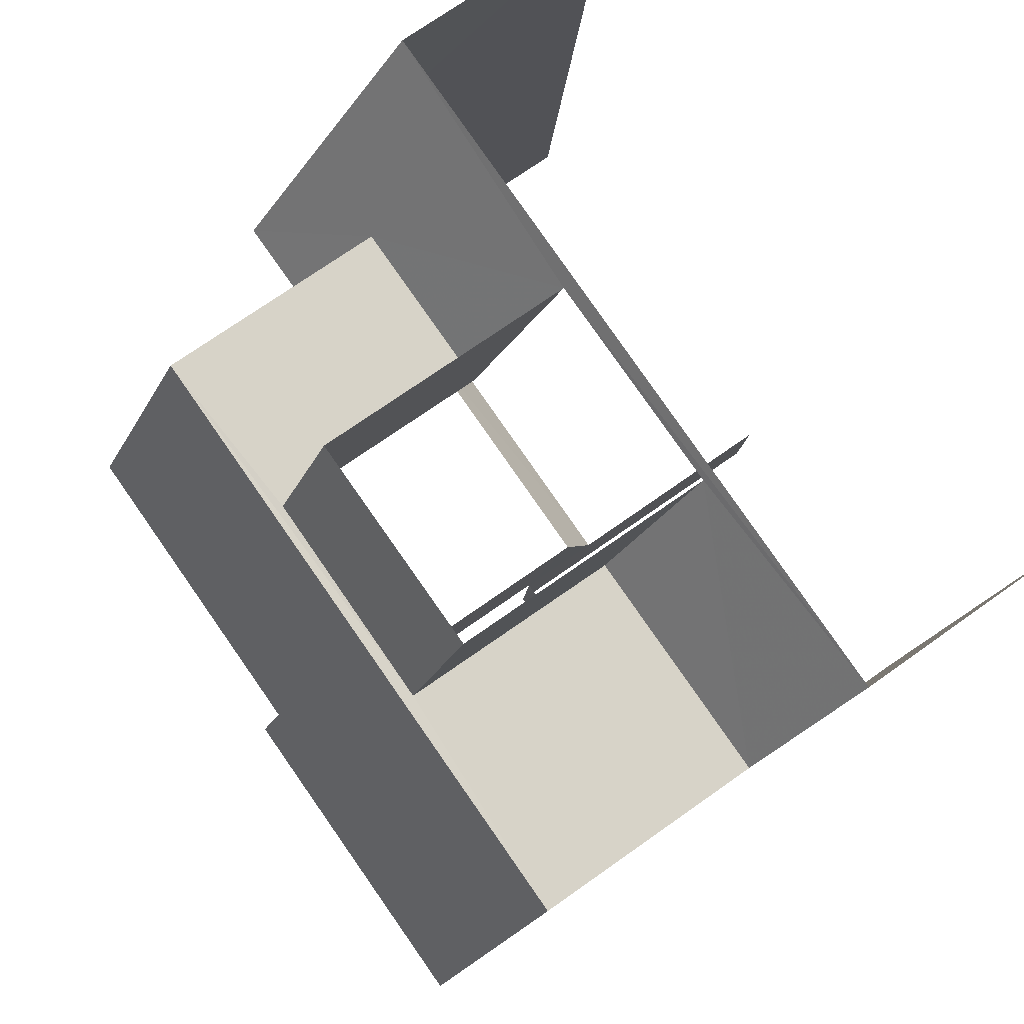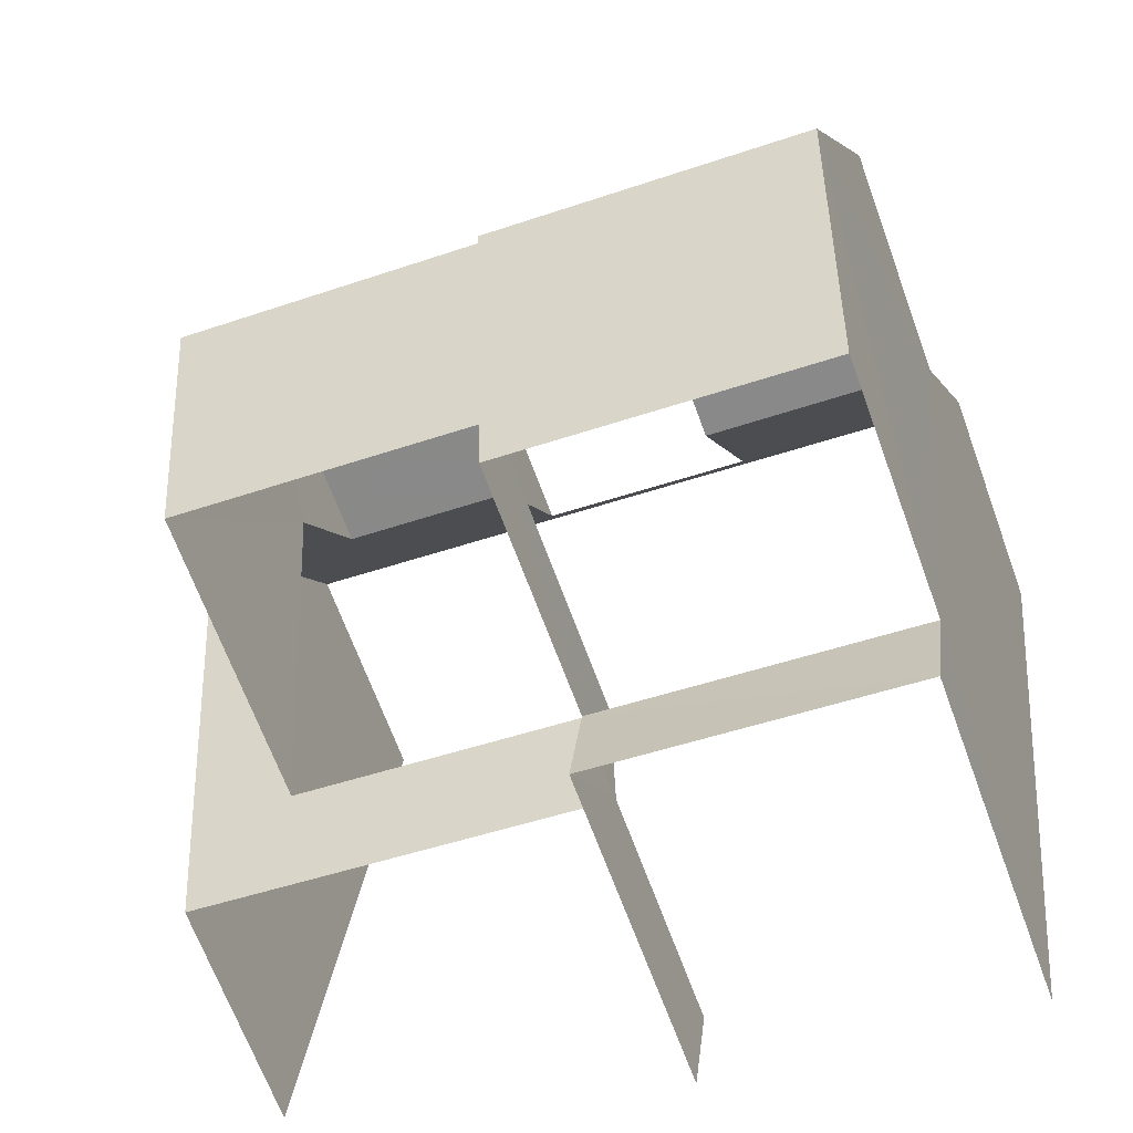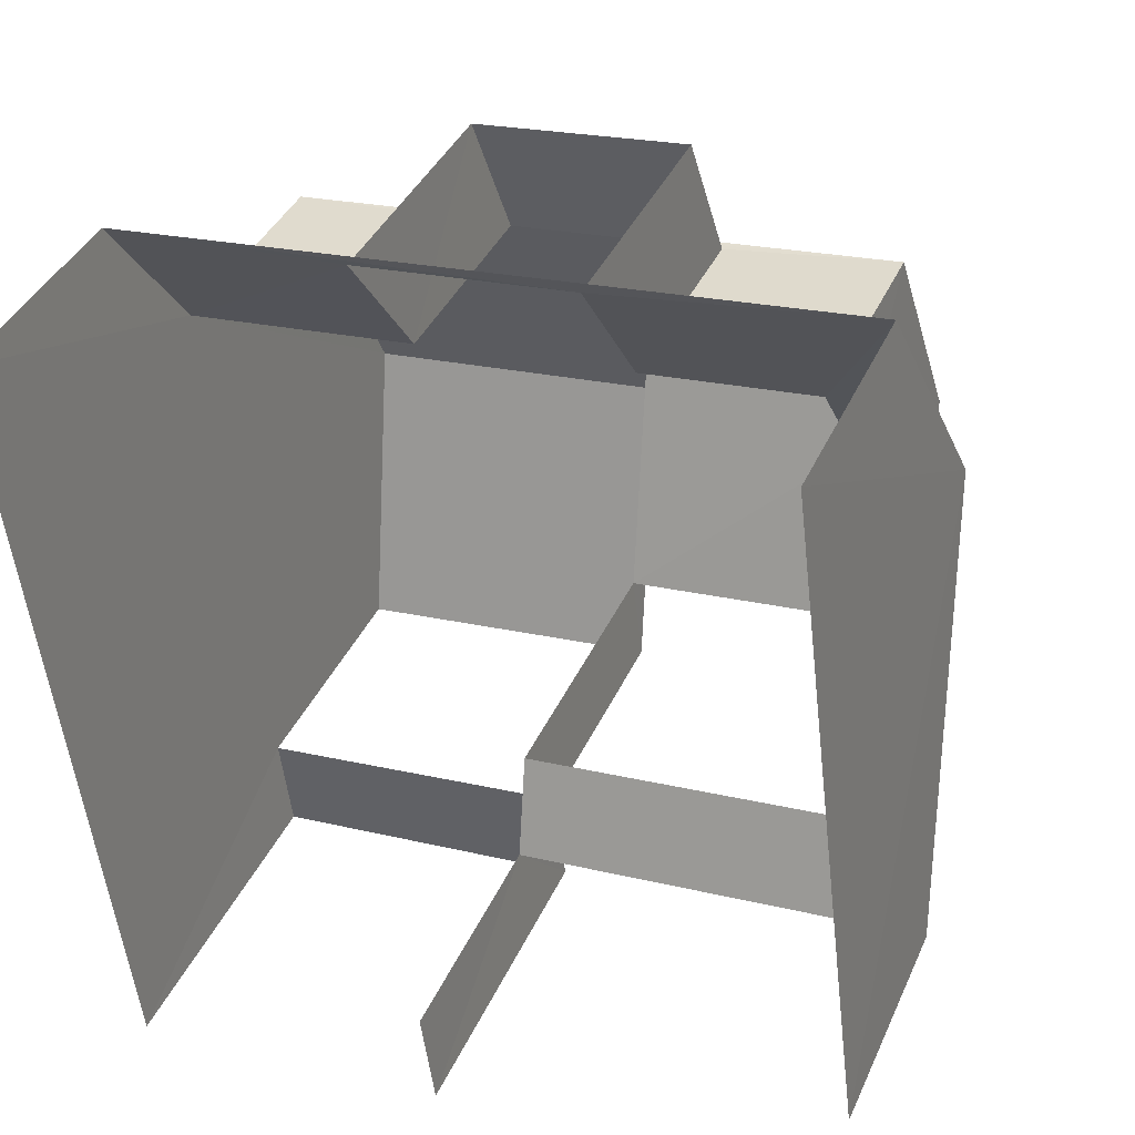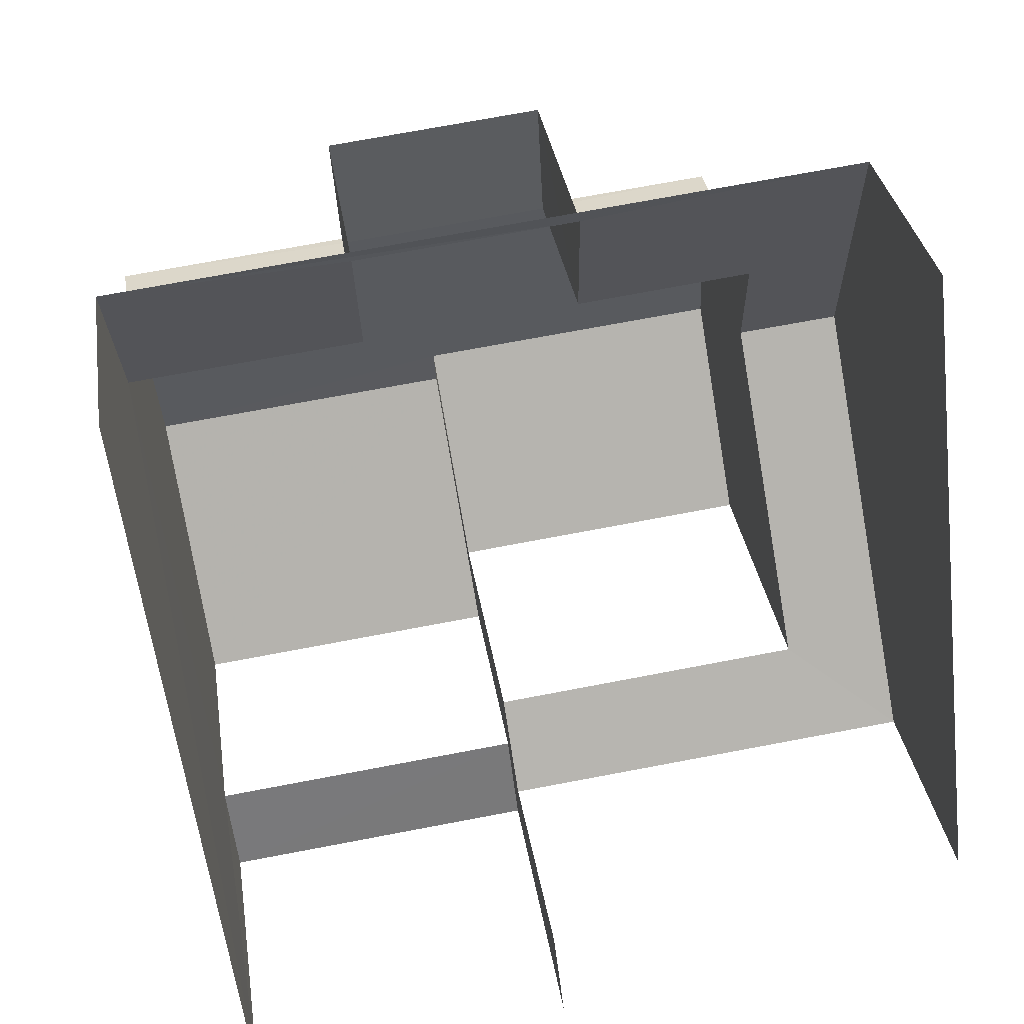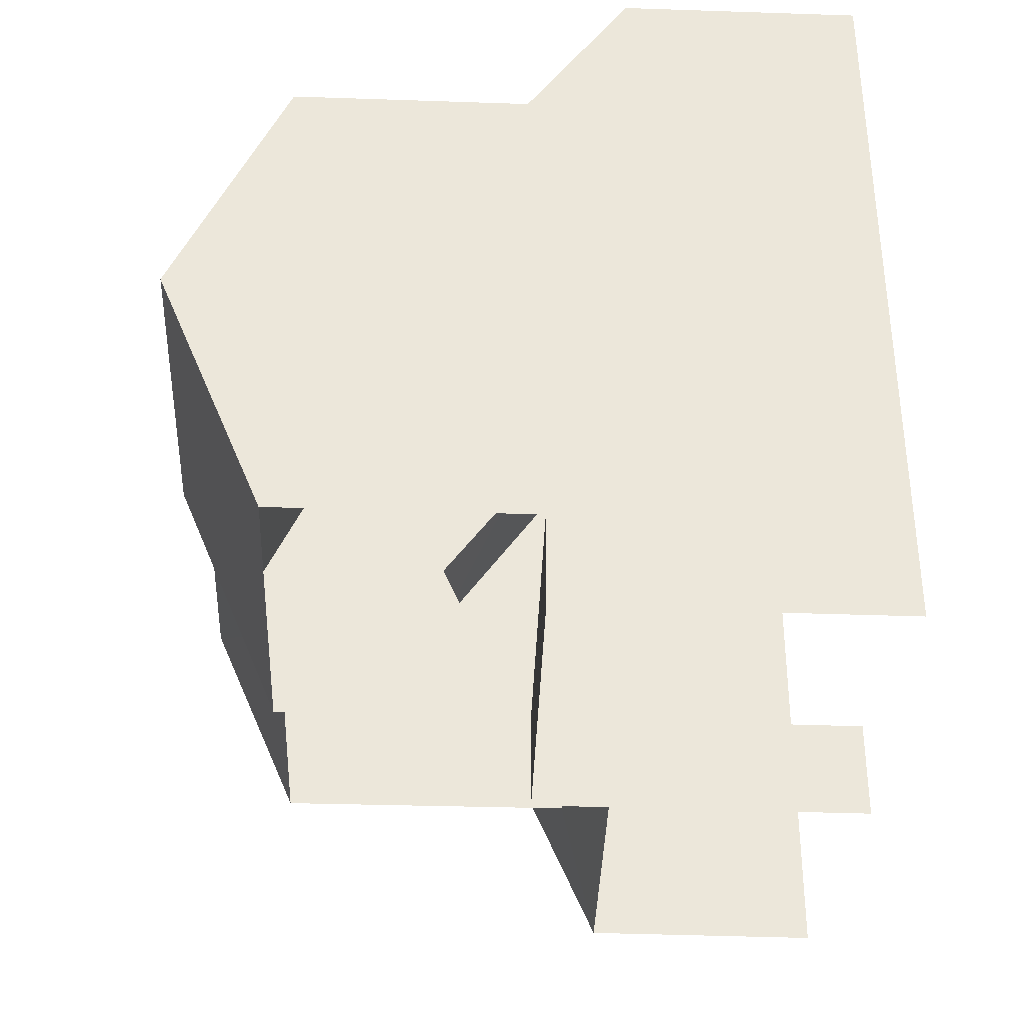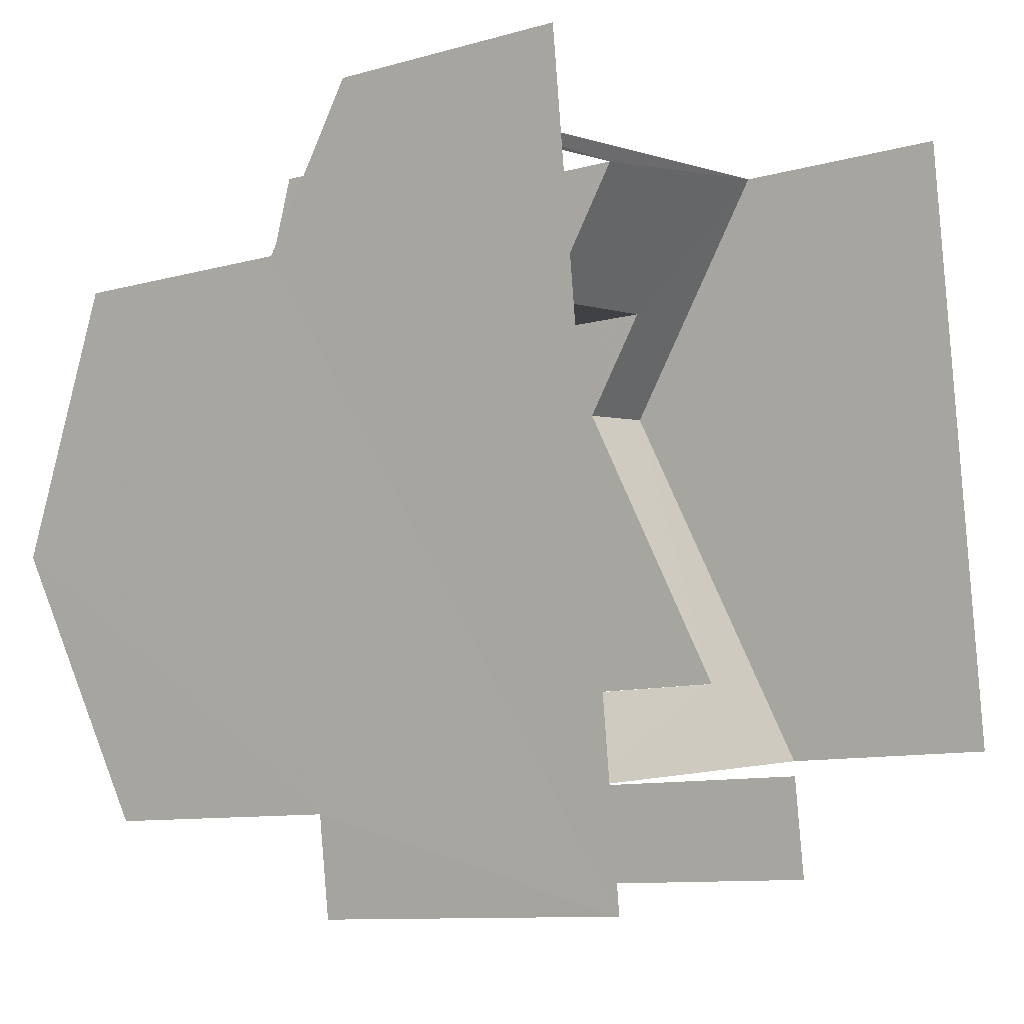
<metadata>
{"format":"obj","ext":"obj","renderer":"f3d","projection":"perspective","resolution":1024,"background":"white","views":[{"elev":72.4,"azim":54.8,"up":"+Y"},{"elev":-66.4,"azim":20.1,"up":"+Y"},{"elev":38.8,"azim":-157.6,"up":"+Y"},{"elev":32.5,"azim":171.7,"up":"+Y"},{"elev":-45.3,"azim":88.0,"up":"+Y"},{"elev":-9.9,"azim":126.2,"up":"+Y"}]}
</metadata>
<code>
v -2.212e+05 -1.253e+05 25.28
v -2.212e+05 -1.253e+05 25.28
v -2.212e+05 -1.253e+05 25.28
v -2.212e+05 -1.253e+05 25.28
v -2.212e+05 -1.253e+05 25.28
v -2.212e+05 -1.253e+05 25.28
v -2.212e+05 -1.253e+05 31.9
v -2.212e+05 -1.253e+05 32.97
v -2.212e+05 -1.253e+05 31.9
v -2.212e+05 -1.253e+05 32.97
v -2.212e+05 -1.253e+05 29.2
v -2.212e+05 -1.253e+05 29.2
v -2.212e+05 -1.253e+05 28.13
v -2.212e+05 -1.253e+05 30.05
v -2.212e+05 -1.253e+05 29.2
v -2.212e+05 -1.253e+05 30.05
v -2.212e+05 -1.253e+05 28.02
v -2.212e+05 -1.253e+05 28.02
v -2.212e+05 -1.253e+05 28.13
v -2.212e+05 -1.253e+05 29.2
v -2.212e+05 -1.253e+05 33.17
v -2.212e+05 -1.253e+05 31.9
v -2.212e+05 -1.253e+05 31.9
v -2.212e+05 -1.253e+05 33.17
v -2.212e+05 -1.253e+05 31.2
v -2.212e+05 -1.253e+05 31.78
v -2.212e+05 -1.253e+05 31.78
v -2.212e+05 -1.253e+05 31.2
v -2.212e+05 -1.253e+05 31.9
v -2.212e+05 -1.253e+05 31.9
v -2.212e+05 -1.253e+05 28.48
v -2.212e+05 -1.253e+05 28.02
v -2.212e+05 -1.253e+05 28.02
v -2.212e+05 -1.253e+05 28.48
v -2.212e+05 -1.253e+05 29.02
v -2.212e+05 -1.253e+05 29.02
v -2.212e+05 -1.253e+05 29.02
v -2.212e+05 -1.253e+05 29.02
f 1 2 3
f 3 4 1
f 5 2 1
f 6 5 1
f 17 2 5
f 18 17 5
f 38 23 22
f 35 38 22
f 33 32 6
f 1 33 6
f 37 4 3
f 37 36 4
f 13 25 28
f 13 19 25
f 34 7 9
f 31 34 9
f 7 8 9
f 7 10 8
f 11 12 13
f 14 15 16
f 12 17 13
f 16 15 18
f 19 17 18
f 15 20 19
f 13 17 19
f 15 19 18
f 21 22 23
f 24 21 23
f 25 26 27
f 28 25 27
f 21 24 10
f 24 29 10
f 10 30 8
f 10 29 30
f 14 16 31
f 16 32 31
f 31 33 34
f 31 32 33
f 35 36 37
f 38 35 37
f 37 3 38
f 24 23 38
f 29 24 12
f 12 3 2
f 12 2 17
f 38 3 12
f 24 38 12
f 20 25 19
f 20 26 25
f 12 11 27
f 27 29 12
f 29 27 30
f 15 26 20
f 30 26 15
f 27 26 30
f 1 4 33
f 4 36 33
f 21 10 7
f 33 35 34
f 34 35 7
f 21 7 22
f 7 35 22
f 33 36 35
f 30 15 14
f 30 14 8
f 14 9 8
f 14 31 9
f 11 13 28
f 27 11 28
f 18 5 16
f 5 6 16
f 6 32 16

</code>
